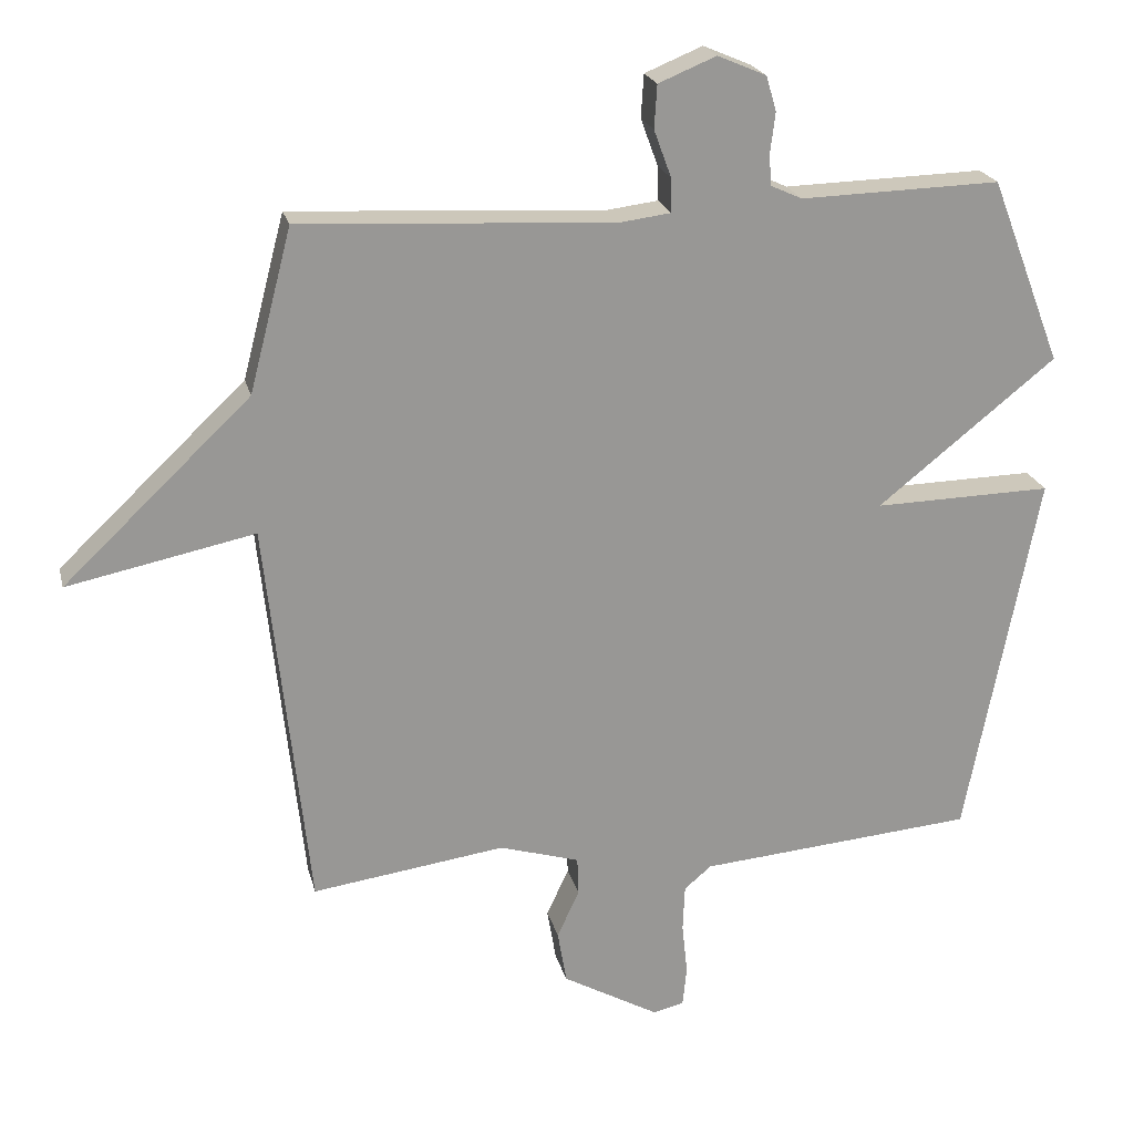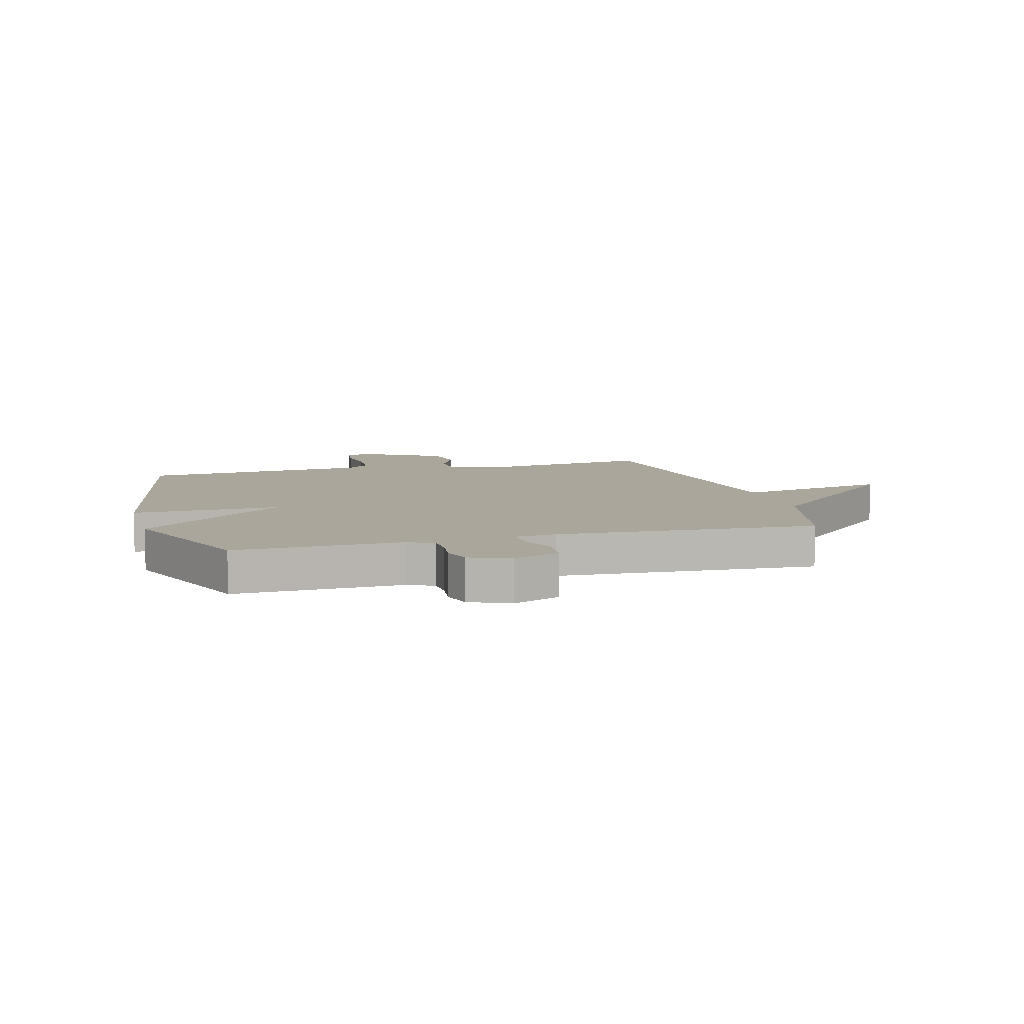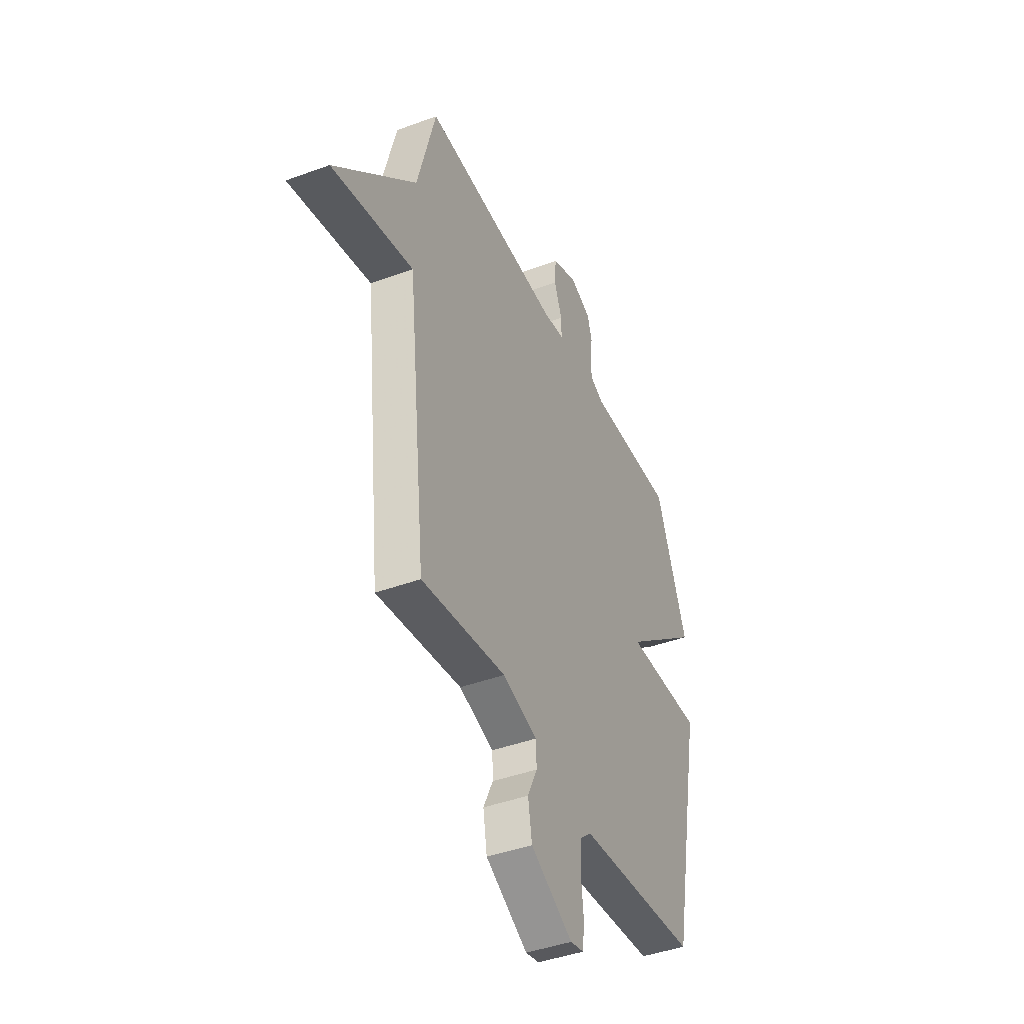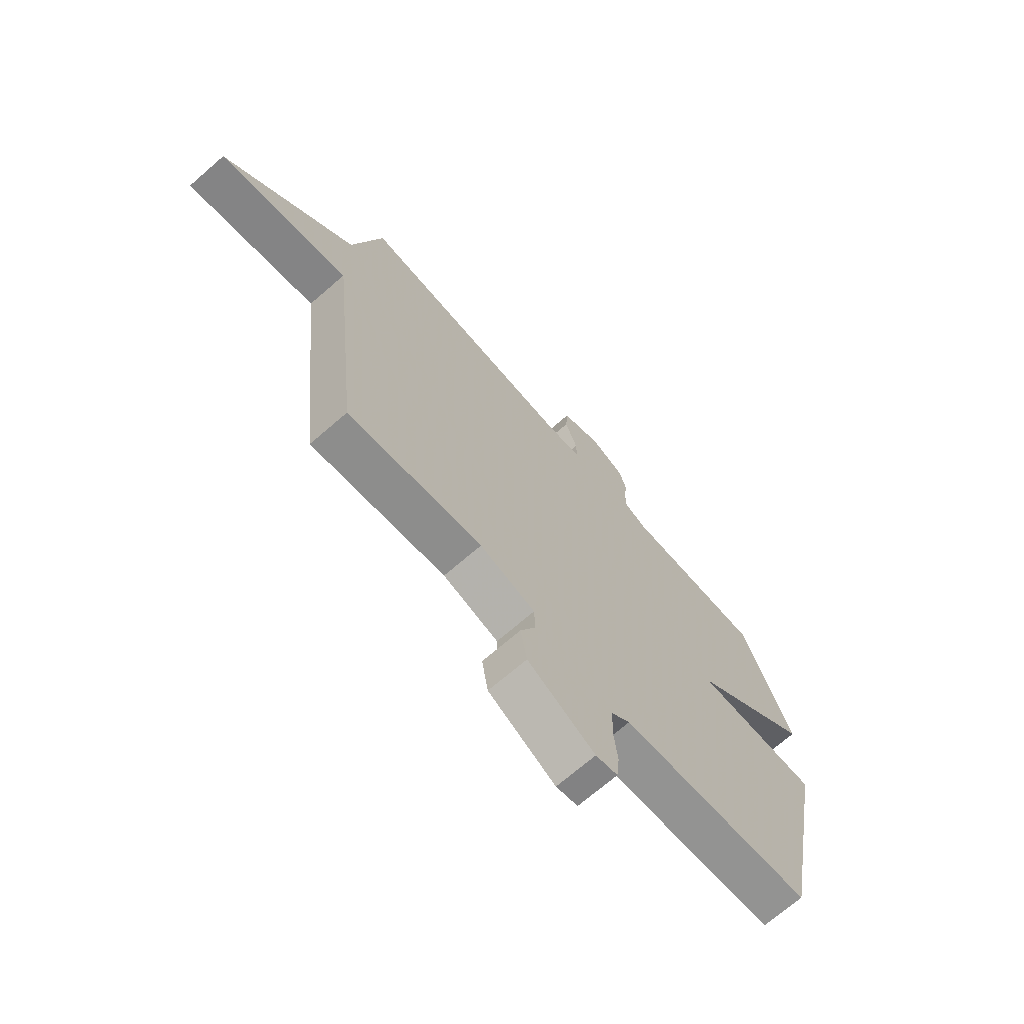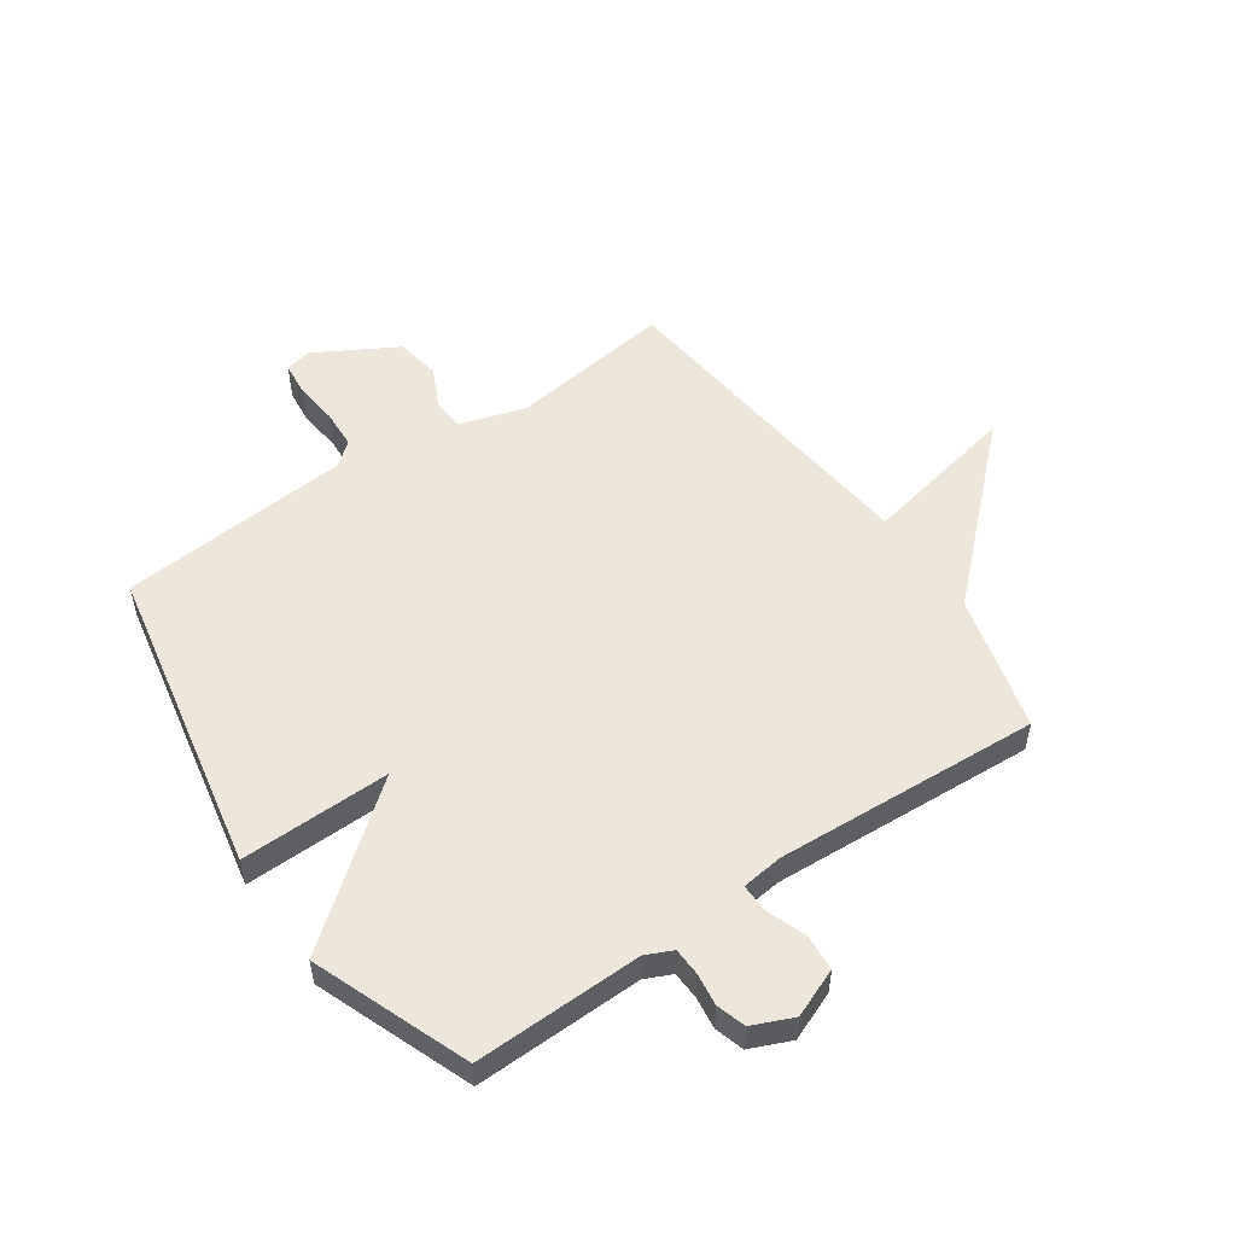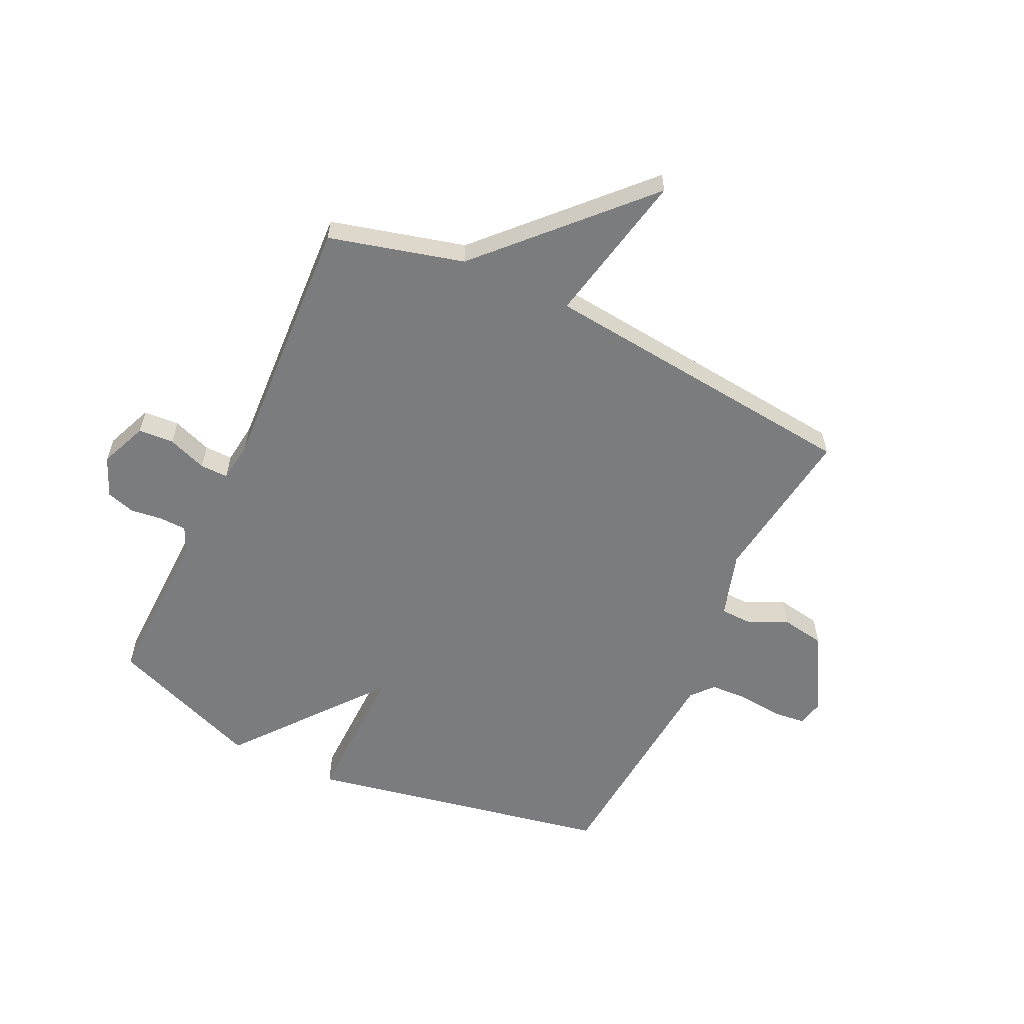
<metadata>
{"format":"obj","ext":"obj","renderer":"f3d","projection":"perspective","resolution":1024,"background":"white","views":[{"elev":21.8,"azim":166.6,"up":"+Z"},{"elev":8.0,"azim":-15.4,"up":"+Y"},{"elev":-42.5,"azim":113.8,"up":"+Z"},{"elev":-69.9,"azim":131.0,"up":"+Z"},{"elev":53.2,"azim":-34.5,"up":"+Y"},{"elev":-58.7,"azim":64.6,"up":"+Y"}]}
</metadata>
<code>
v 0.5 0.07 0.5
v 0.561 0.07 0.266
v 0.83 0.07 0.011
v 0.561 0.07 0.066
v 0.5 0.07 -0.5
v 0.221 0.07 -0.462
v 0.106 0.07 -0.497
v 0.104 0.07 -0.552
v 0.136 0.07 -0.62
v 0.123 0.07 -0.697
v -0.016 0.07 -0.775
v -0.061 0.07 -0.765
v -0.067 0.07 -0.708
v -0.059 0.07 -0.633
v -0.062 0.07 -0.566
v -0.101 0.07 -0.533
v -0.5 0.07 -0.5
v -0.603 0.07 0.033
v -0.346 0.07 0.028
v -0.603 0.07 0.233
v -0.5 0.07 0.5
v -0.212 0.07 0.493
v -0.166 0.07 0.514
v -0.164 0.07 0.561
v -0.171 0.07 0.617
v -0.156 0.07 0.667
v -0.086 0.07 0.697
v -0.003 0.07 0.663
v 0.001 0.07 0.601
v -0.024 0.07 0.533
v -0.025 0.07 0.484
v 0.047 0.07 0.475
v 0.5 0 0.5
v 0.561 0 0.266
v 0.83 0 0.011
v 0.561 0 0.066
v 0.5 0 -0.5
v 0.221 0 -0.462
v 0.106 0 -0.497
v 0.104 0 -0.552
v 0.136 0 -0.62
v 0.123 0 -0.697
v -0.016 0 -0.775
v -0.061 0 -0.765
v -0.067 0 -0.708
v -0.059 0 -0.633
v -0.062 0 -0.566
v -0.101 0 -0.533
v -0.5 0 -0.5
v -0.603 0 0.033
v -0.346 0 0.028
v -0.603 0 0.233
v -0.5 0 0.5
v -0.212 0 0.493
v -0.166 0 0.514
v -0.164 0 0.561
v -0.171 0 0.617
v -0.156 0 0.667
v -0.086 0 0.697
v -0.003 0 0.663
v 0.001 0 0.601
v -0.024 0 0.533
v -0.025 0 0.484
v 0.047 0 0.475
f 28 29 30
f 27 28 30
f 26 27 30
f 25 26 30
f 24 25 30
f 23 24 30 31
f 22 23 31
f 22 31 32
f 21 22 32
f 20 21 32
f 19 20 32
f 16 17 18 19
f 32 1 2
f 19 32 2
f 16 19 2
f 15 16 2
f 12 13 14
f 11 12 14
f 10 11 14
f 9 10 14
f 8 9 14
f 7 8 14 15
f 4 5 6
f 4 6 7
f 2 3 4
f 2 4 7 15
f 62 61 60
f 62 60 59
f 62 59 58
f 62 58 57
f 62 57 56
f 63 62 56 55
f 63 55 54
f 64 63 54
f 64 54 53
f 64 53 52
f 64 52 51
f 51 50 49 48
f 34 33 64
f 34 64 51
f 34 51 48
f 34 48 47
f 46 45 44
f 46 44 43
f 46 43 42
f 46 42 41
f 46 41 40
f 47 46 40 39
f 38 37 36
f 39 38 36
f 36 35 34
f 47 39 36 34
f 1 33 34 2
f 2 34 35 3
f 3 35 36 4
f 4 36 37 5
f 5 37 38 6
f 6 38 39 7
f 7 39 40 8
f 8 40 41 9
f 9 41 42 10
f 10 42 43 11
f 11 43 44 12
f 12 44 45 13
f 13 45 46 14
f 14 46 47 15
f 15 47 48 16
f 16 48 49 17
f 17 49 50 18
f 18 50 51 19
f 19 51 52 20
f 20 52 53 21
f 21 53 54 22
f 22 54 55 23
f 23 55 56 24
f 24 56 57 25
f 25 57 58 26
f 26 58 59 27
f 27 59 60 28
f 28 60 61 29
f 29 61 62 30
f 30 62 63 31
f 31 63 64 32
f 32 64 33 1

</code>
